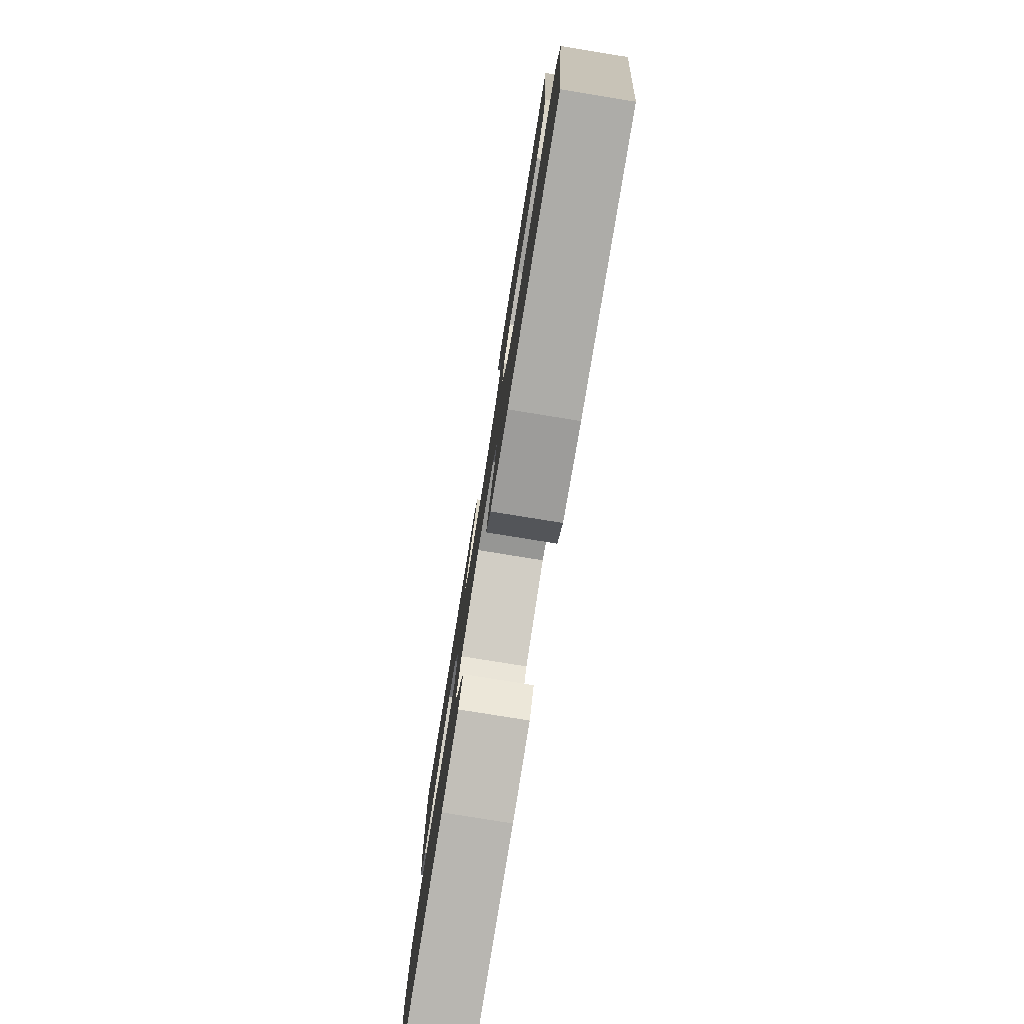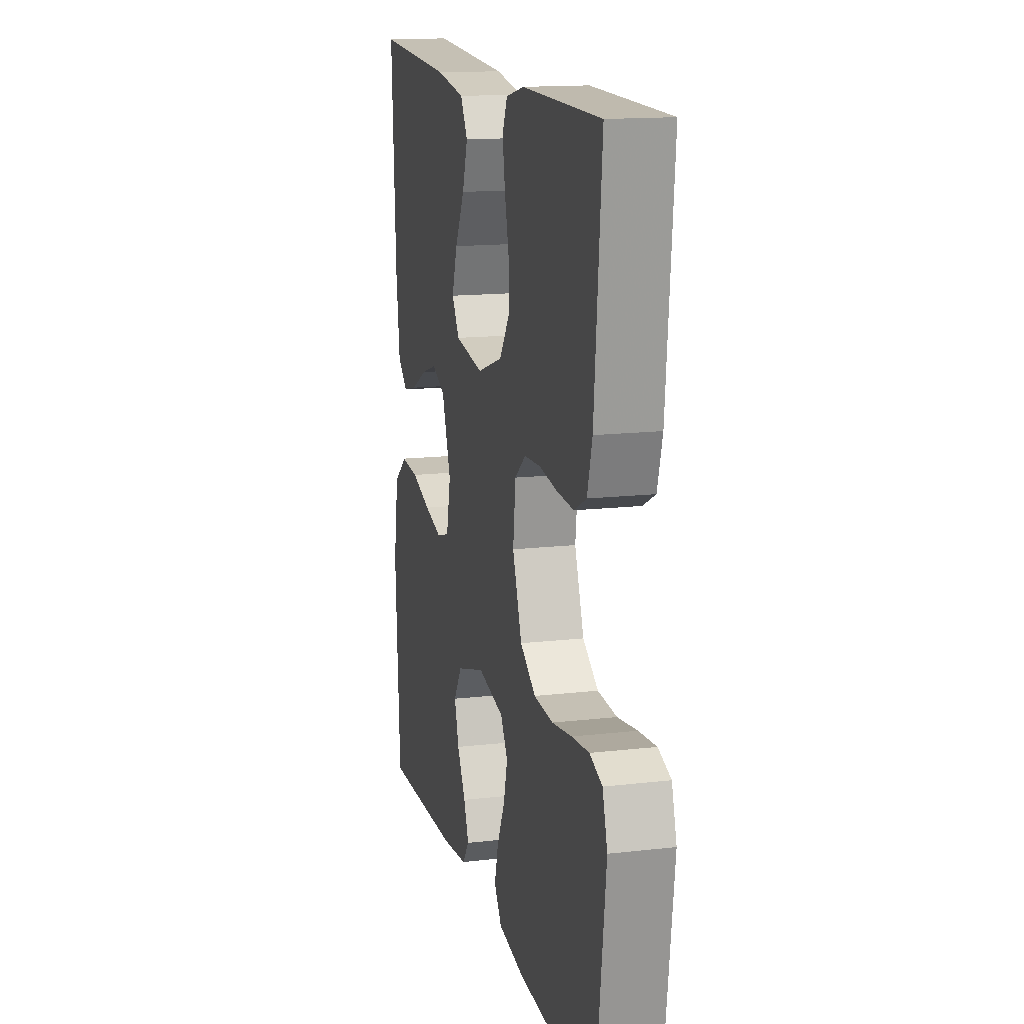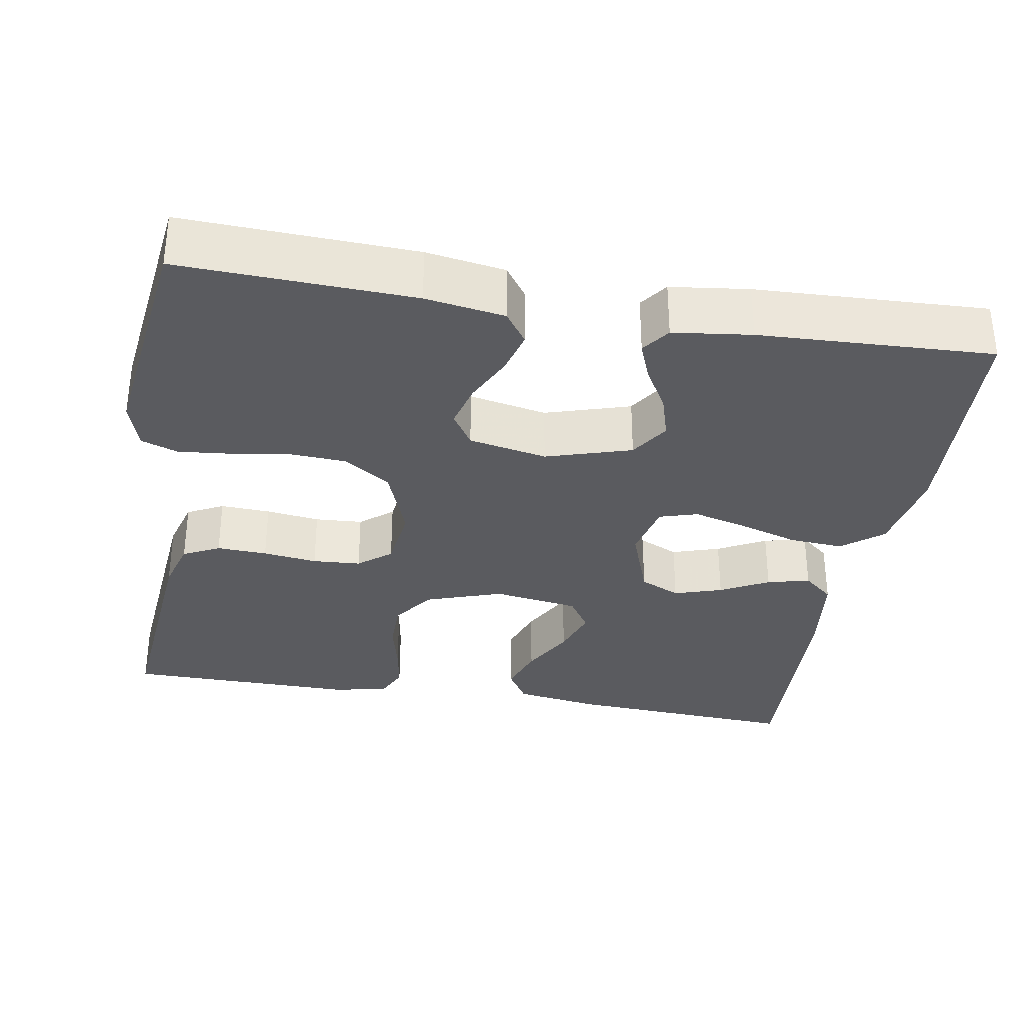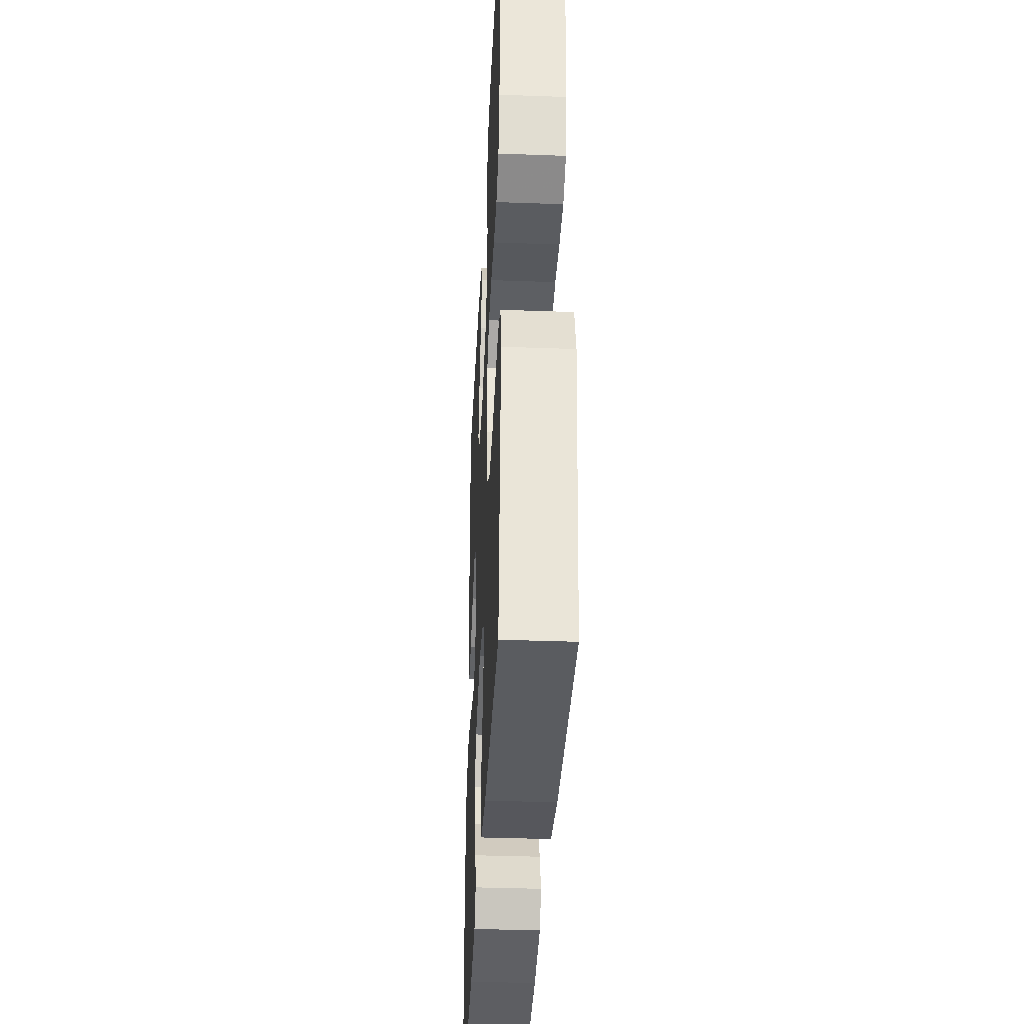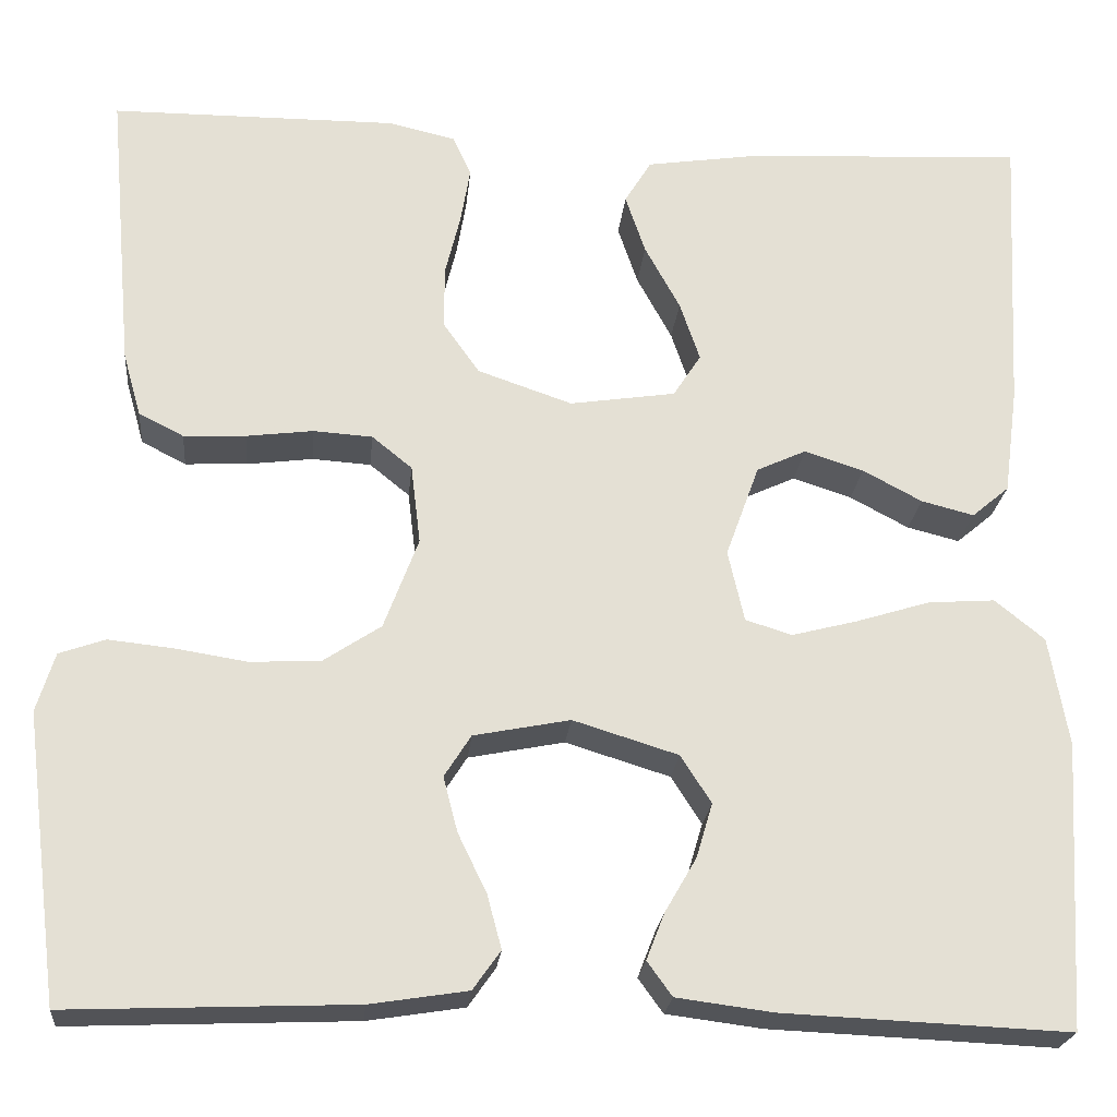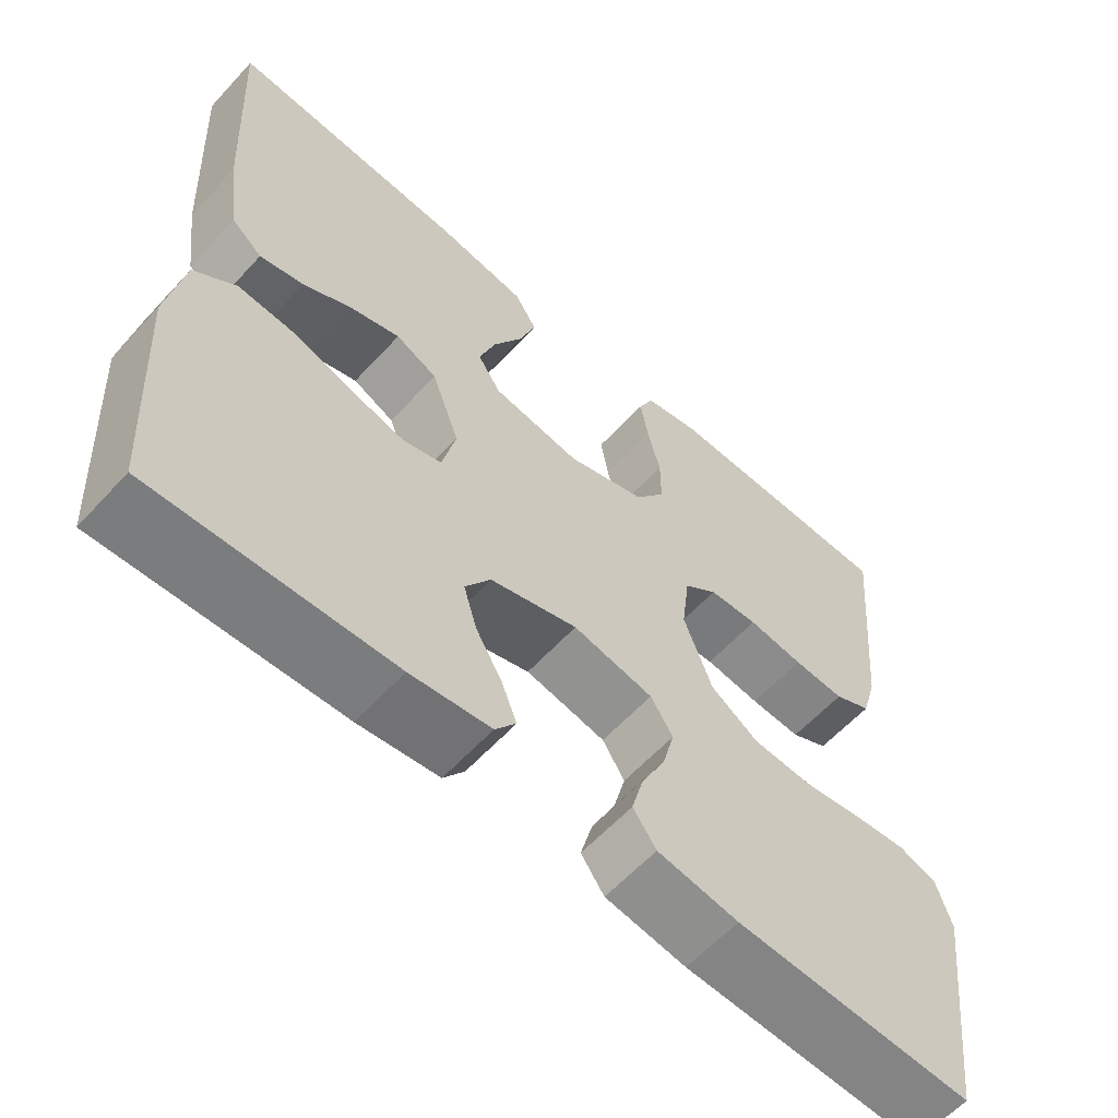
<metadata>
{"format":"obj","ext":"obj","renderer":"f3d","projection":"perspective","resolution":1024,"background":"white","views":[{"elev":-79.0,"azim":80.8,"up":"+Z"},{"elev":15.1,"azim":76.2,"up":"+Z"},{"elev":-32.8,"azim":170.2,"up":"+Y"},{"elev":-36.5,"azim":87.3,"up":"+Z"},{"elev":-22.9,"azim":174.5,"up":"+Z"},{"elev":-60.2,"azim":-42.3,"up":"+Z"}]}
</metadata>
<code>
v 0.5 0.07 0.5
v 0.473 0.07 0.2
v 0.454 0.07 0.133
v 0.407 0.07 0.109
v 0.342 0.07 0.112
v 0.272 0.07 0.121
v 0.21 0.07 0.117
v 0.168 0.07 0.083
v 0.158 0.07 0
v 0.194 0.07 -0.096
v 0.254 0.07 -0.136
v 0.328 0.07 -0.14
v 0.404 0.07 -0.128
v 0.471 0.07 -0.121
v 0.519 0.07 -0.138
v 0.538 0.07 -0.2
v 0.5 0.07 -0.5
v 0.2 0.07 -0.488
v 0.098 0.07 -0.472
v 0.069 0.07 -0.431
v 0.084 0.07 -0.375
v 0.114 0.07 -0.313
v 0.129 0.07 -0.255
v 0.101 0.07 -0.211
v 0 0.07 -0.191
v -0.11 0.07 -0.225
v -0.142 0.07 -0.275
v -0.125 0.07 -0.332
v -0.092 0.07 -0.389
v -0.073 0.07 -0.438
v -0.099 0.07 -0.474
v -0.2 0.07 -0.487
v -0.5 0.07 -0.5
v -0.518 0.07 -0.2
v -0.498 0.07 -0.085
v -0.446 0.07 -0.043
v -0.376 0.07 -0.048
v -0.299 0.07 -0.072
v -0.23 0.07 -0.09
v -0.181 0.07 -0.075
v -0.164 0.07 0
v -0.199 0.07 0.097
v -0.251 0.07 0.121
v -0.313 0.07 0.101
v -0.375 0.07 0.068
v -0.43 0.07 0.054
v -0.469 0.07 0.087
v -0.484 0.07 0.2
v -0.5 0.07 0.5
v -0.2 0.07 0.483
v -0.089 0.07 0.466
v -0.061 0.07 0.42
v -0.082 0.07 0.358
v -0.119 0.07 0.29
v -0.14 0.07 0.228
v -0.111 0.07 0.183
v 0 0.07 0.166
v 0.099 0.07 0.2
v 0.137 0.07 0.254
v 0.137 0.07 0.319
v 0.121 0.07 0.385
v 0.111 0.07 0.444
v 0.13 0.07 0.486
v 0.2 0.07 0.502
v 0.5 0 0.5
v 0.473 0 0.2
v 0.454 0 0.133
v 0.407 0 0.109
v 0.342 0 0.112
v 0.272 0 0.121
v 0.21 0 0.117
v 0.168 0 0.083
v 0.158 0 0
v 0.194 0 -0.096
v 0.254 0 -0.136
v 0.328 0 -0.14
v 0.404 0 -0.128
v 0.471 0 -0.121
v 0.519 0 -0.138
v 0.538 0 -0.2
v 0.5 0 -0.5
v 0.2 0 -0.488
v 0.098 0 -0.472
v 0.069 0 -0.431
v 0.084 0 -0.375
v 0.114 0 -0.313
v 0.129 0 -0.255
v 0.101 0 -0.211
v 0 0 -0.191
v -0.11 0 -0.225
v -0.142 0 -0.275
v -0.125 0 -0.332
v -0.092 0 -0.389
v -0.073 0 -0.438
v -0.099 0 -0.474
v -0.2 0 -0.487
v -0.5 0 -0.5
v -0.518 0 -0.2
v -0.498 0 -0.085
v -0.446 0 -0.043
v -0.376 0 -0.048
v -0.299 0 -0.072
v -0.23 0 -0.09
v -0.181 0 -0.075
v -0.164 0 0
v -0.199 0 0.097
v -0.251 0 0.121
v -0.313 0 0.101
v -0.375 0 0.068
v -0.43 0 0.054
v -0.469 0 0.087
v -0.484 0 0.2
v -0.5 0 0.5
v -0.2 0 0.483
v -0.089 0 0.466
v -0.061 0 0.42
v -0.082 0 0.358
v -0.119 0 0.29
v -0.14 0 0.228
v -0.111 0 0.183
v 0 0 0.166
v 0.099 0 0.2
v 0.137 0 0.254
v 0.137 0 0.319
v 0.121 0 0.385
v 0.111 0 0.444
v 0.13 0 0.486
v 0.2 0 0.502
f 60 61 62 63
f 60 63 64 1
f 51 52 53 54
f 51 54 55
f 50 51 55
f 49 50 55
f 48 49 55 56
f 44 45 46 47
f 43 44 47 48
f 35 36 37 38
f 35 38 39
f 34 35 39
f 33 34 39 40
f 28 29 30 31
f 27 28 31 32
f 19 20 21 22
f 19 22 23
f 18 19 23
f 17 18 23
f 16 17 23 24
f 12 13 14 15
f 12 15 16 24
f 3 4 5 6
f 3 6 7
f 2 3 7
f 59 60 1 2
f 58 59 2 7
f 57 58 7 8
f 43 48 56 57
f 42 43 57 8
f 41 42 8 9
f 40 41 9 10
f 27 32 33 40
f 26 27 40
f 25 26 40 10
f 11 12 24 25
f 10 11 25
f 127 126 125 124
f 65 128 127 124
f 118 117 116 115
f 119 118 115
f 119 115 114
f 119 114 113
f 120 119 113 112
f 111 110 109 108
f 112 111 108 107
f 102 101 100 99
f 103 102 99
f 103 99 98
f 104 103 98 97
f 95 94 93 92
f 96 95 92 91
f 86 85 84 83
f 87 86 83
f 87 83 82
f 87 82 81
f 88 87 81 80
f 79 78 77 76
f 88 80 79 76
f 70 69 68 67
f 71 70 67
f 71 67 66
f 66 65 124 123
f 71 66 123 122
f 72 71 122 121
f 121 120 112 107
f 72 121 107 106
f 73 72 106 105
f 74 73 105 104
f 104 97 96 91
f 104 91 90
f 74 104 90 89
f 89 88 76 75
f 89 75 74
f 1 65 66 2
f 2 66 67 3
f 3 67 68 4
f 4 68 69 5
f 5 69 70 6
f 6 70 71 7
f 7 71 72 8
f 8 72 73 9
f 9 73 74 10
f 10 74 75 11
f 11 75 76 12
f 12 76 77 13
f 13 77 78 14
f 14 78 79 15
f 15 79 80 16
f 16 80 81 17
f 17 81 82 18
f 18 82 83 19
f 19 83 84 20
f 20 84 85 21
f 21 85 86 22
f 22 86 87 23
f 23 87 88 24
f 24 88 89 25
f 25 89 90 26
f 26 90 91 27
f 27 91 92 28
f 28 92 93 29
f 29 93 94 30
f 30 94 95 31
f 31 95 96 32
f 32 96 97 33
f 33 97 98 34
f 34 98 99 35
f 35 99 100 36
f 36 100 101 37
f 37 101 102 38
f 38 102 103 39
f 39 103 104 40
f 40 104 105 41
f 41 105 106 42
f 42 106 107 43
f 43 107 108 44
f 44 108 109 45
f 45 109 110 46
f 46 110 111 47
f 47 111 112 48
f 48 112 113 49
f 49 113 114 50
f 50 114 115 51
f 51 115 116 52
f 52 116 117 53
f 53 117 118 54
f 54 118 119 55
f 55 119 120 56
f 56 120 121 57
f 57 121 122 58
f 58 122 123 59
f 59 123 124 60
f 60 124 125 61
f 61 125 126 62
f 62 126 127 63
f 63 127 128 64
f 64 128 65 1

</code>
